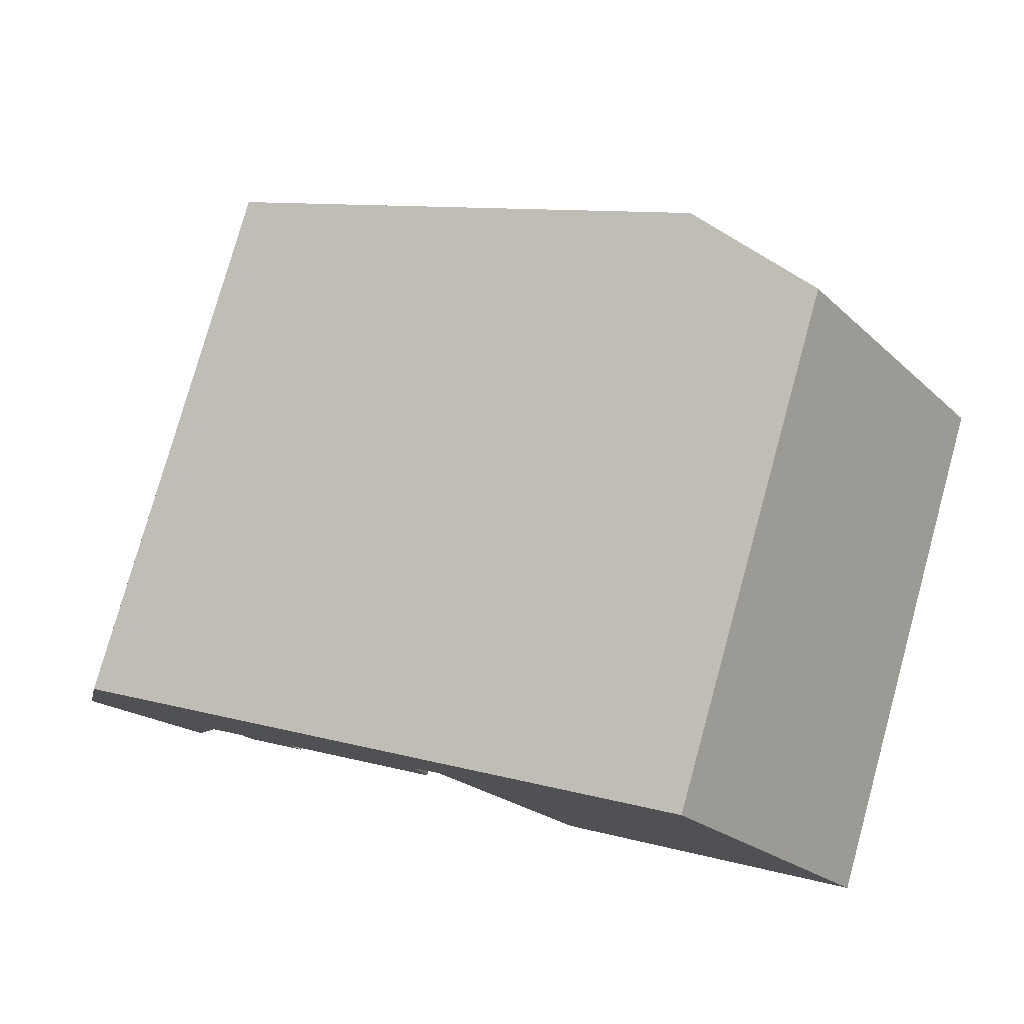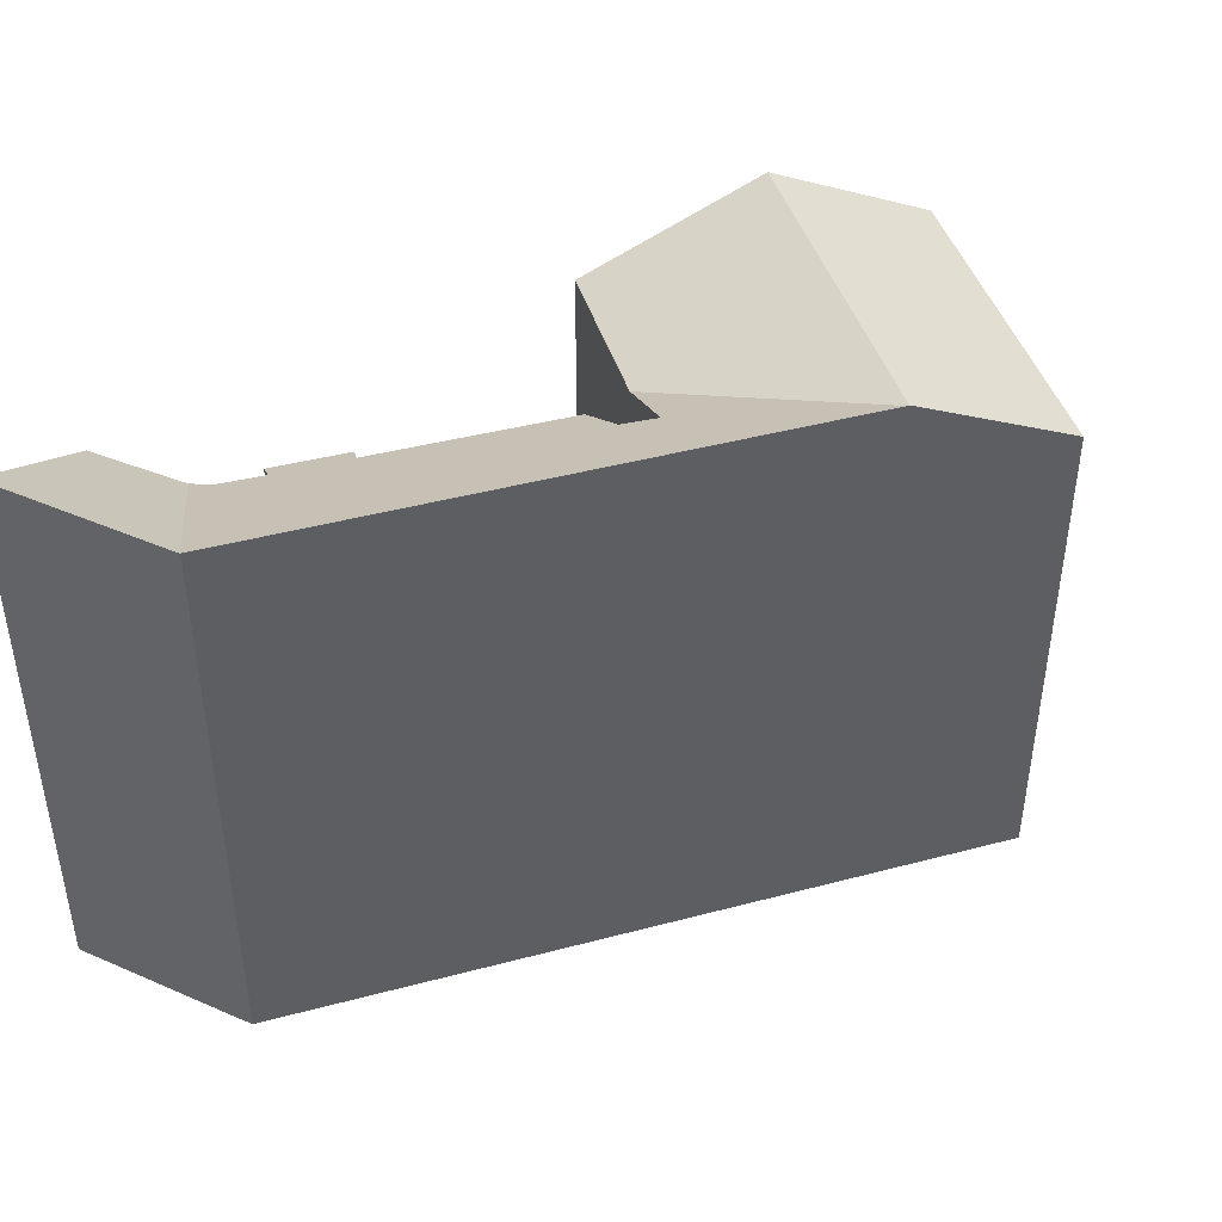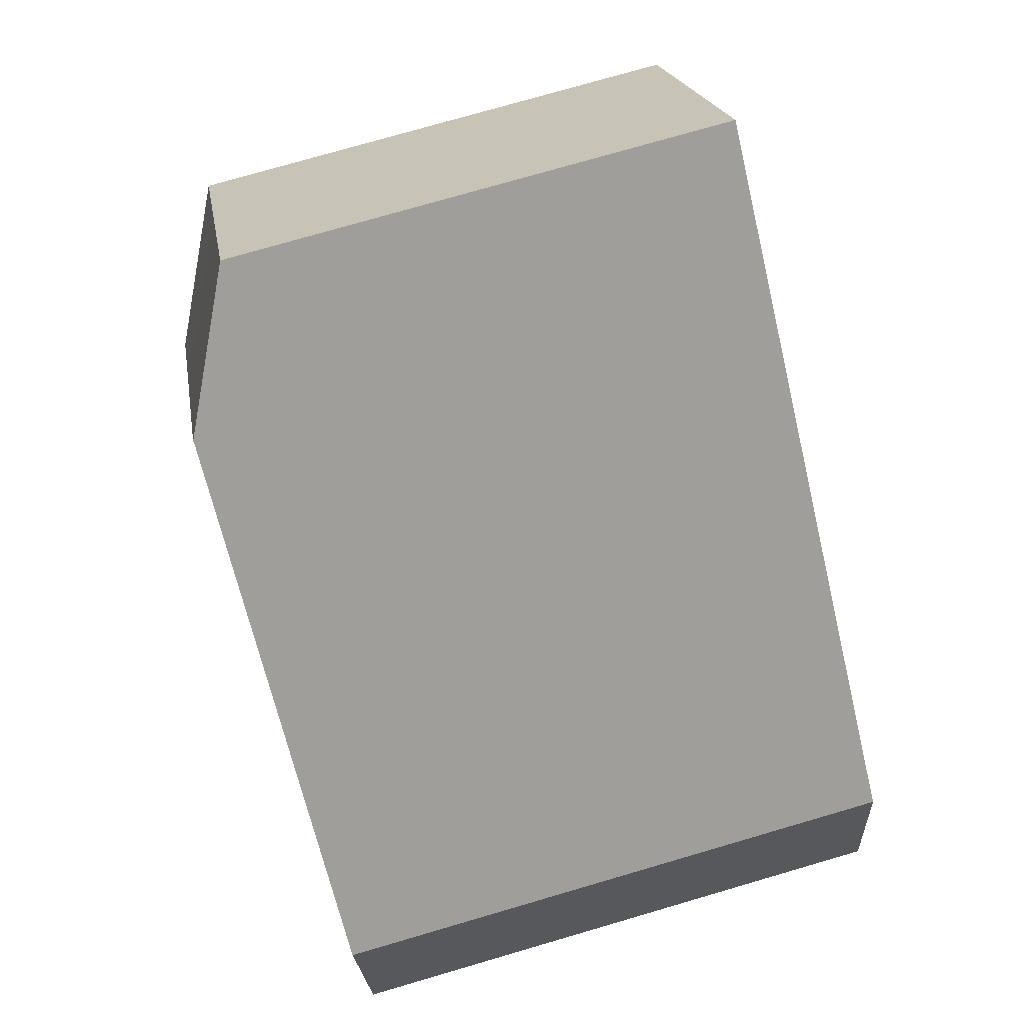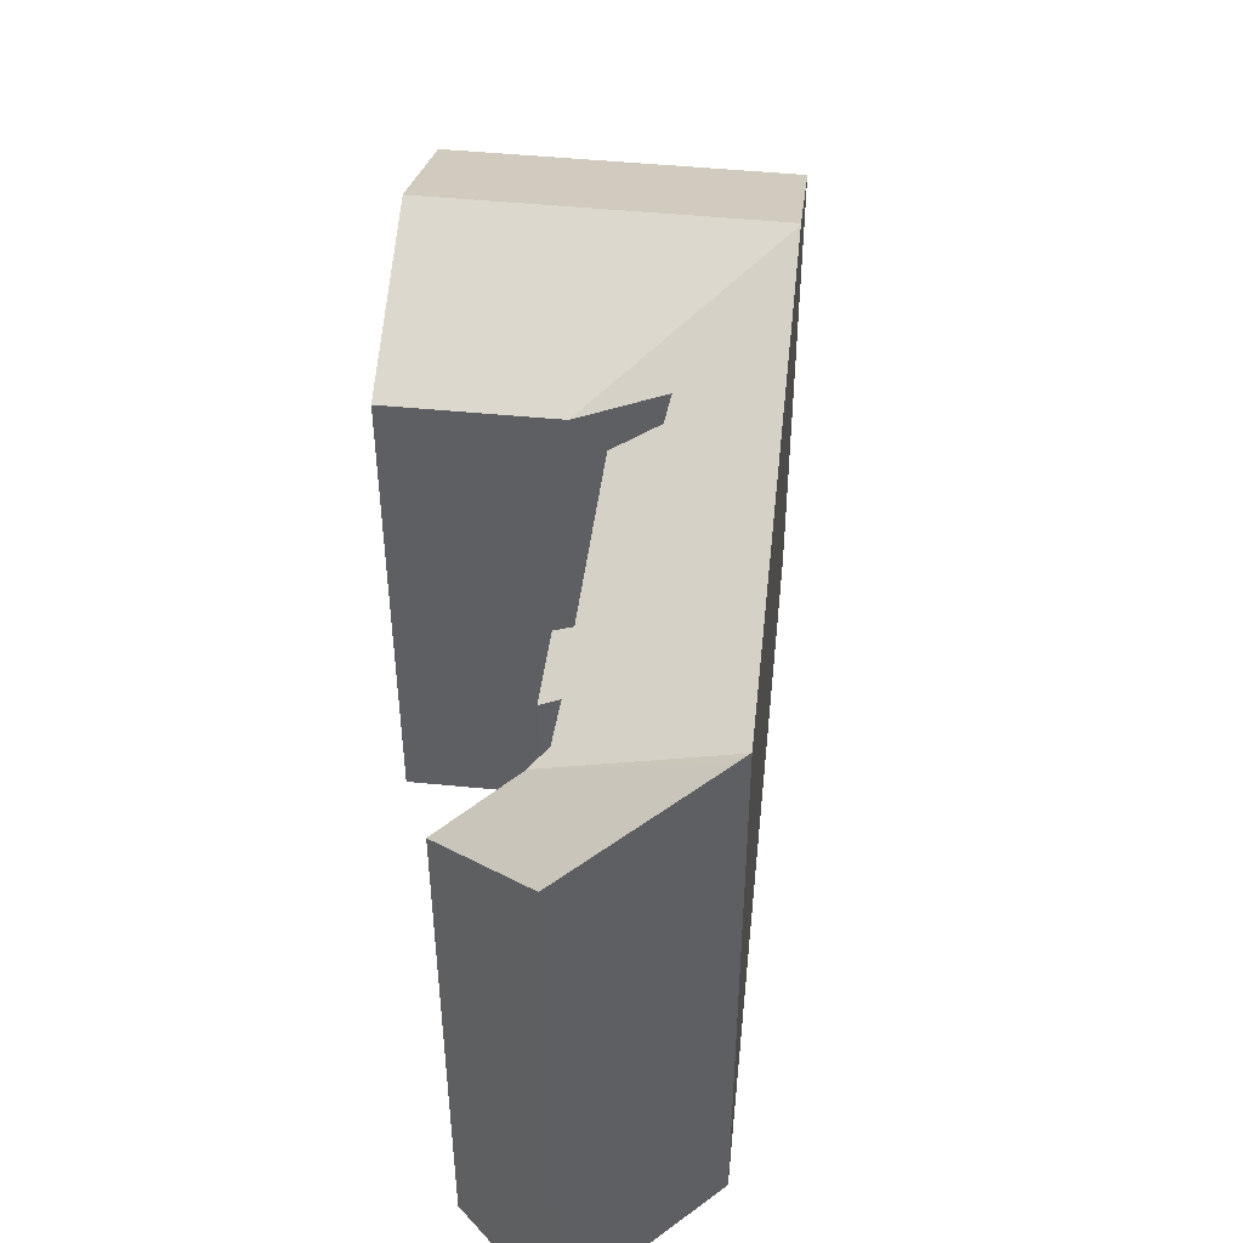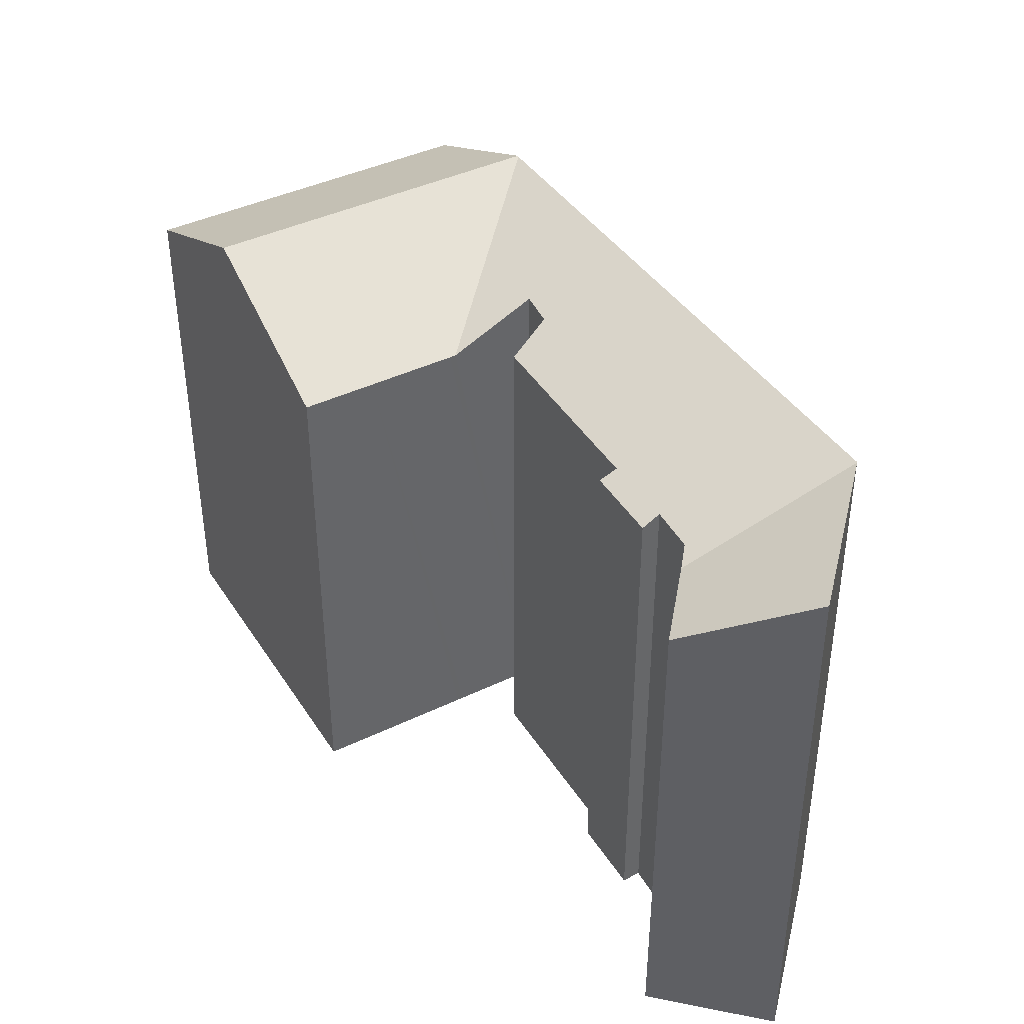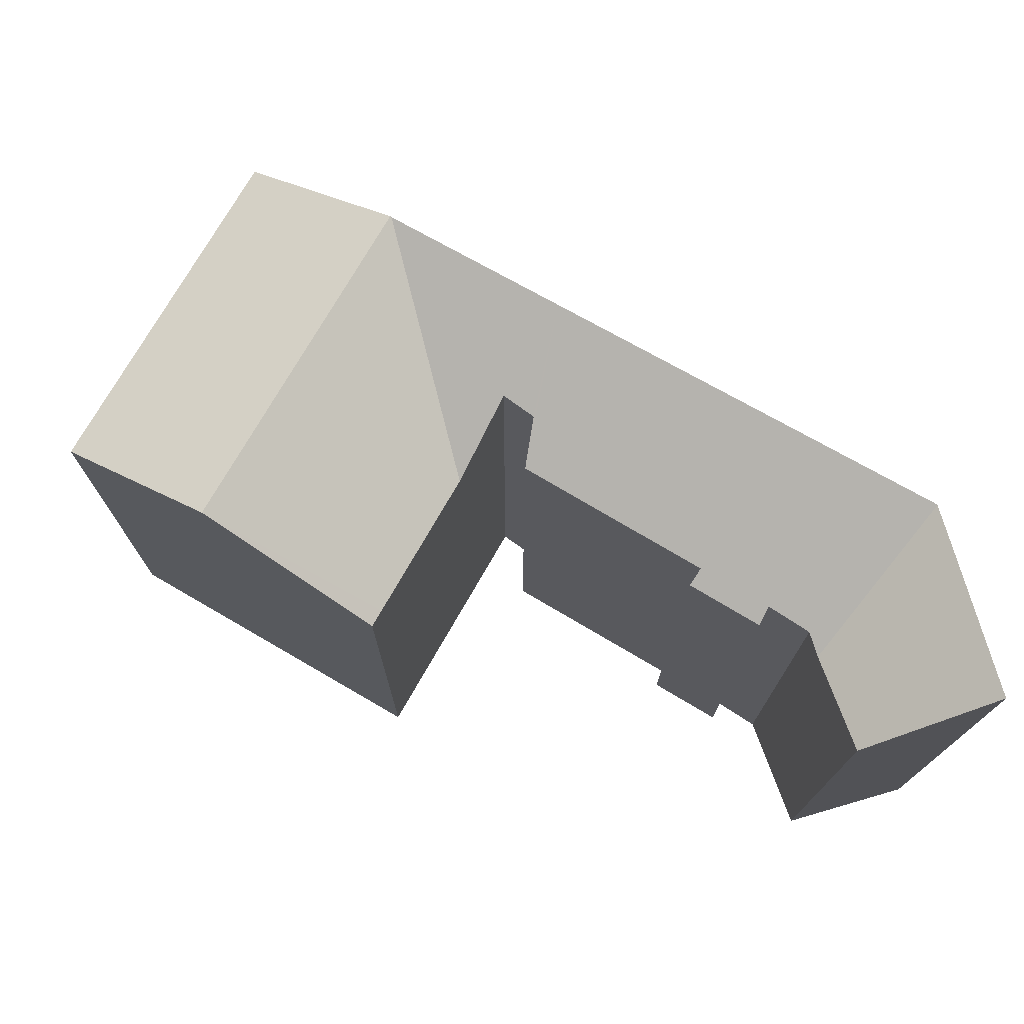
<metadata>
{"format":"obj","ext":"obj","renderer":"f3d","projection":"perspective","resolution":1024,"background":"white","views":[{"elev":78.0,"azim":15.5,"up":"+Z"},{"elev":43.6,"azim":-51.3,"up":"+Y"},{"elev":76.7,"azim":-106.2,"up":"+Z"},{"elev":47.1,"azim":-118.0,"up":"+Y"},{"elev":41.3,"azim":-154.7,"up":"+Y"},{"elev":74.6,"azim":175.4,"up":"+Y"}]}
</metadata>
<code>
v  10.84 -3.592e-16 5.866
v  10.4 -3.93e-16 6.419
v  8.346 -2.504e-16 4.09
v  7.389 -7.025e-16 11.47
v  7.95 -2.891e-16 4.722
v  1.557 -4.621e-16 7.546
v  6.503 -2.211e-16 3.611
v  6.244 -1.639e-16 2.677
v  5.204 6.558e-17 -1.071
v  0 0 0
v  1.551 -4.604e-16 7.519
v  1.413 -4.216e-16 6.885
v  16.82 -6.706e-16 10.95
v  16.34 -7.827e-16 12.78
v  10.81 -4.11e-16 6.712
v  15.1 -1.02e-15 16.66
v  9.901 -8.061e-16 13.16
v  34.54 -8.072e-16 13.18
v  34.19 -8.388e-16 13.7
v  29.15 -5.777e-16 9.435
v  32.9 -9.536e-16 15.57
v  30.99 -1.123e-15 18.35
v  26.75 -1.501e-15 24.51
v  21.31 -1.276e-15 20.84
v  23.2 -3.246e-16 5.301
v  21.27 -1.275e-15 20.82
v  22.8 -3.602e-16 5.883
v  17.44 -8.392e-16 13.71
v  19.54 -6.514e-16 10.64
v  21.55 -4.719e-16 7.706
v  19.4 -6.639e-16 10.84
v  17.24 -8.293e-16 13.54
v  10.84 20.28 5.866
v  10.4 20.6 6.419
v  21.55 19.99 7.706
v  22.8 19.99 5.883
v  1.413 23.23 6.885
v  0 23.23 1.423e-15
v  34.54 20.29 13.18
v  34.19 20.29 13.7
v  23.2 19.99 5.301
v  17.24 21.54 13.54
v  17.44 21.55 13.71
v  16.34 21.48 12.78
v  6.503 20.53 3.611
v  7.95 20.58 4.722
v  5.204 20.39 -1.071
v  26.75 20.29 24.51
v  25.54 23.26 14.68
v  21.31 23.26 20.84
v  30.99 20.29 18.35
v  29.15 23.26 9.435
v  32.9 20.29 15.57
v  19.4 19.99 10.84
v  19.54 19.99 10.64
v  21.27 23.24 20.82
v  9.901 23.24 13.16
v  7.389 23.24 11.47
v  10.81 20.61 6.712
v  16.82 20.68 10.95
v  15.1 23.24 16.66
v  1.557 23.24 7.546
v  6.244 20.25 2.677
v  1.551 23.23 7.519
v  8.346 20.25 4.09
g defaultobject
f 1 2 3
f 4 3 2
f 5 3 4
f 6 5 4
f 7 5 6
f 8 7 6
f 9 8 6
f 10 9 6
f 11 10 6
f 12 10 11
f 13 14 15
f 16 15 14
f 17 15 16
f 4 15 17
f 2 15 4
f 18 19 20
f 21 20 19
f 22 20 21
f 23 20 22
f 24 20 23
f 25 20 24
f 26 25 24
f 27 25 26
f 28 27 26
f 16 28 26
f 29 27 28
f 30 27 29
f 31 29 28
f 32 28 16
f 14 32 16
f 33 2 1
f 2 33 34
f 35 27 30
f 27 35 36
f 37 10 12
f 10 37 38
f 39 19 18
f 19 39 40
f 36 25 27
f 25 36 41
f 28 42 43
f 42 28 44
f 44 28 32
f 44 32 14
f 45 5 7
f 5 45 46
f 38 9 10
f 9 38 47
f 48 49 50
f 49 48 51
f 49 51 52
f 52 51 53
f 52 53 40
f 52 40 39
f 39 41 52
f 41 39 25
f 25 39 20
f 20 39 18
f 22 48 23
f 48 22 51
f 51 22 21
f 51 21 53
f 53 21 19
f 53 19 40
f 54 28 43
f 28 54 55
f 28 55 35
f 28 35 31
f 31 35 29
f 29 35 30
f 50 54 56
f 54 50 49
f 54 49 55
f 55 49 35
f 35 49 52
f 35 52 36
f 36 52 41
f 57 34 58
f 34 57 59
f 59 57 60
f 60 57 61
f 60 61 44
f 44 61 42
f 42 61 56
f 42 56 43
f 43 56 54
f 62 63 64
f 63 62 58
f 63 58 45
f 45 58 46
f 46 58 65
f 65 58 34
f 65 34 33
f 4 62 6
f 62 4 58
f 58 4 17
f 58 17 57
f 57 17 16
f 57 16 61
f 61 16 26
f 61 26 56
f 56 26 24
f 56 24 50
f 50 24 23
f 50 23 48
f 62 64 6
f 11 37 12
f 37 11 6
f 37 6 64
f 59 2 34
f 2 59 60
f 2 60 15
f 15 60 13
f 7 63 45
f 63 7 8
f 63 8 9
f 9 47 63
f 65 1 3
f 1 65 33
f 46 3 5
f 3 46 65
f 63 37 64
f 37 63 38
f 38 63 47
f 60 14 13
f 14 60 44

</code>
